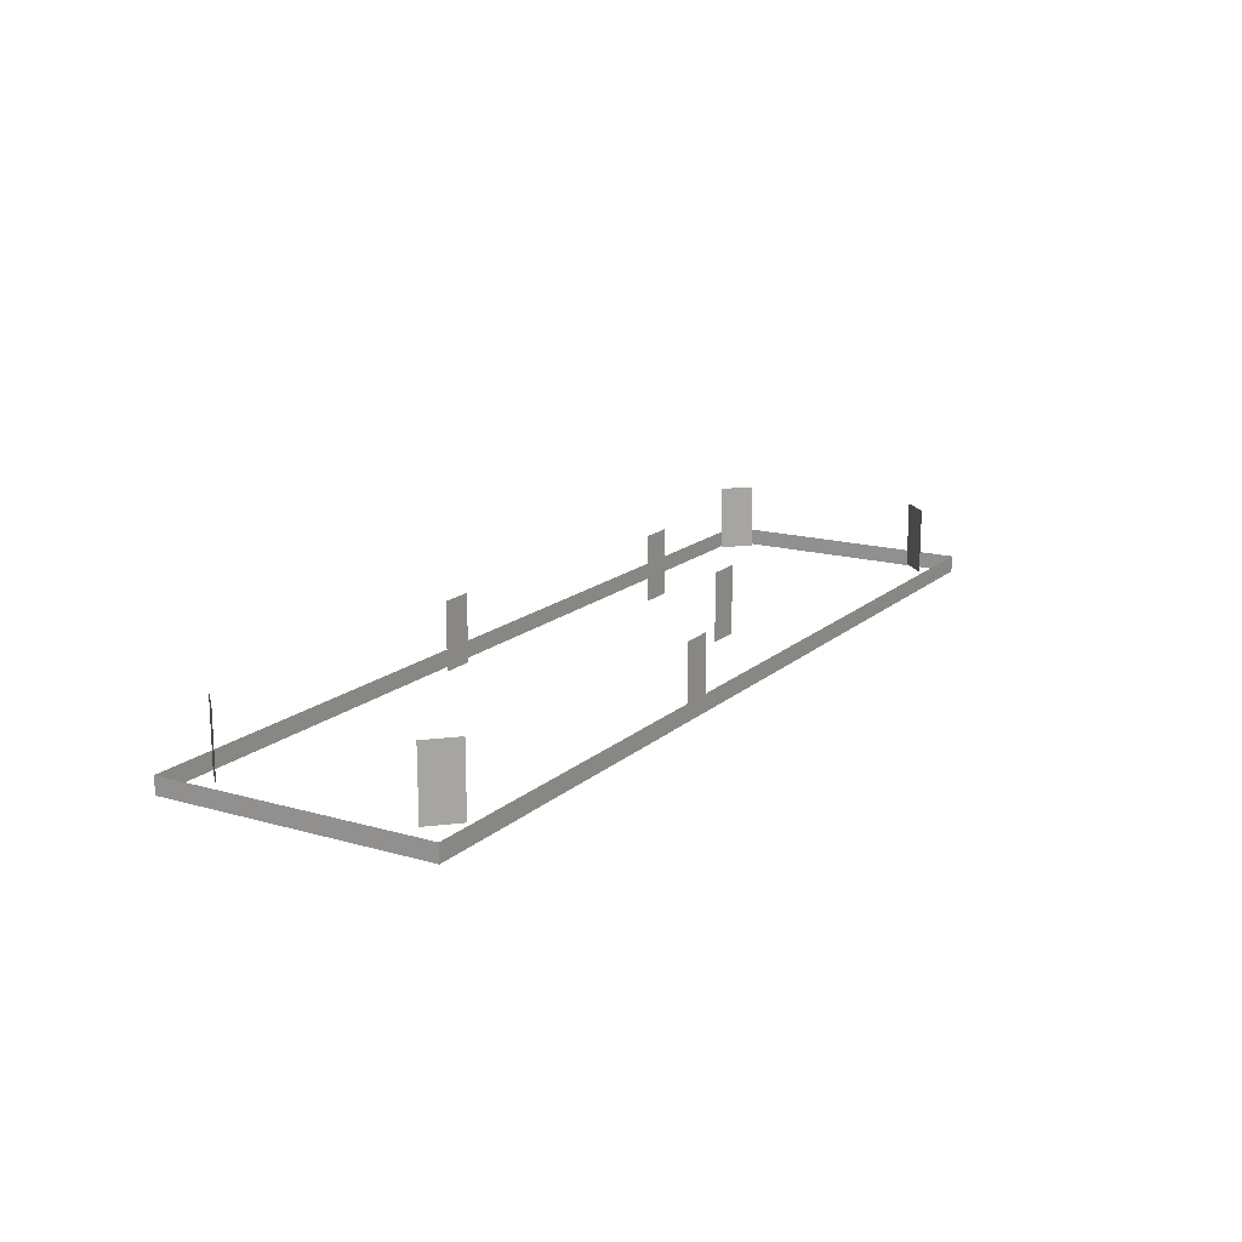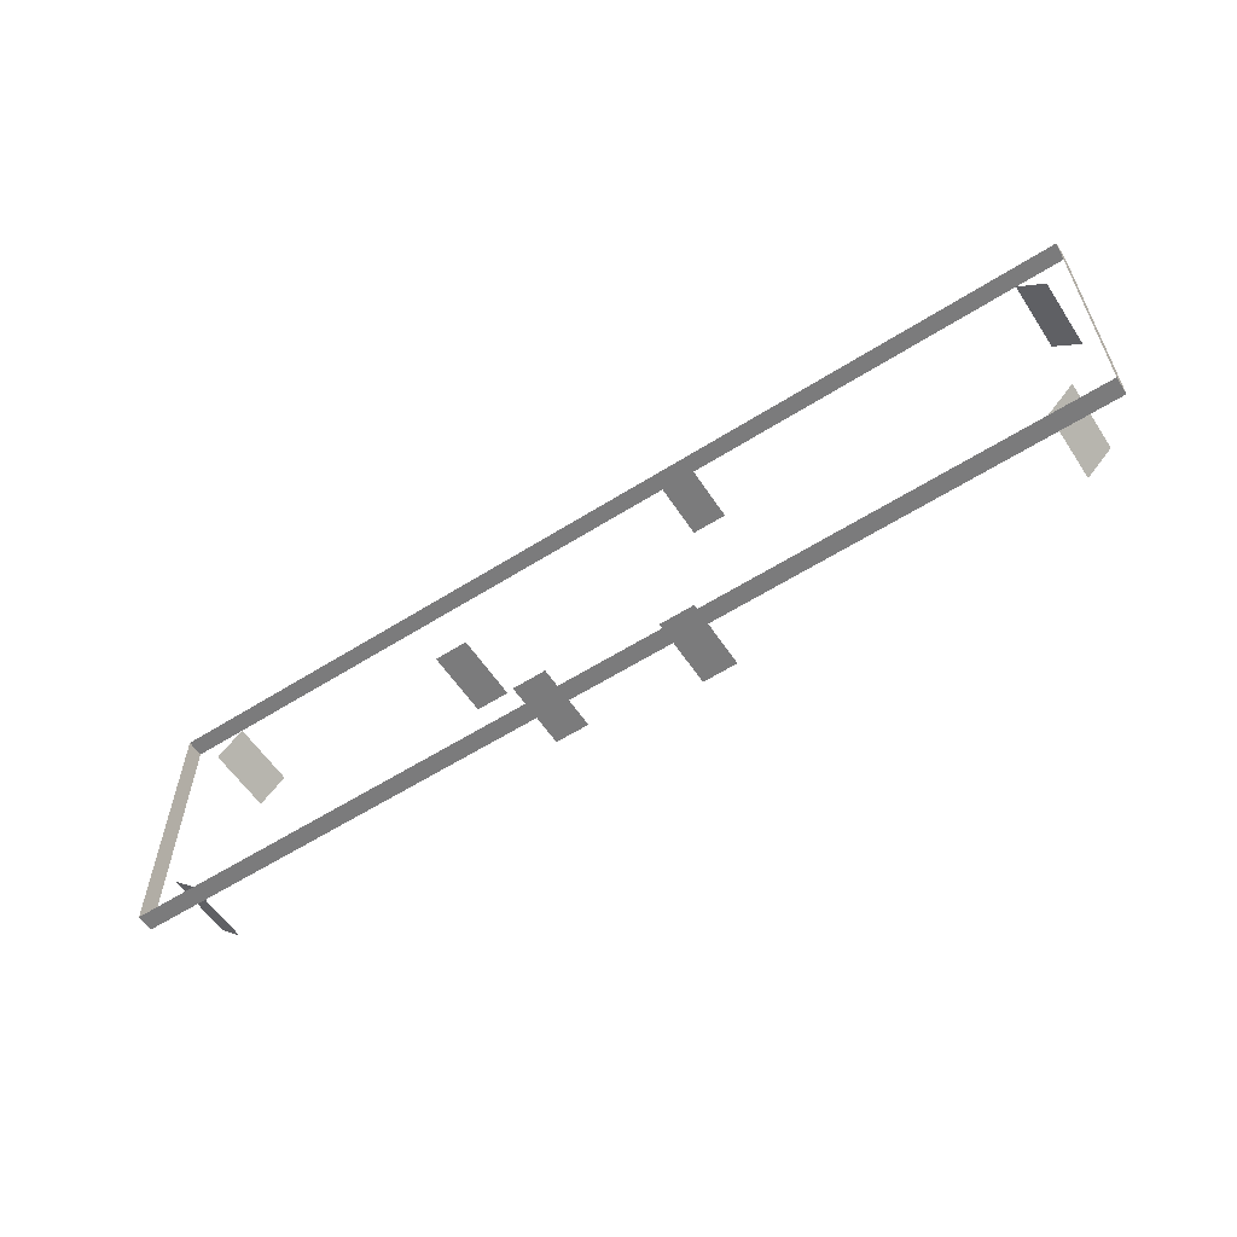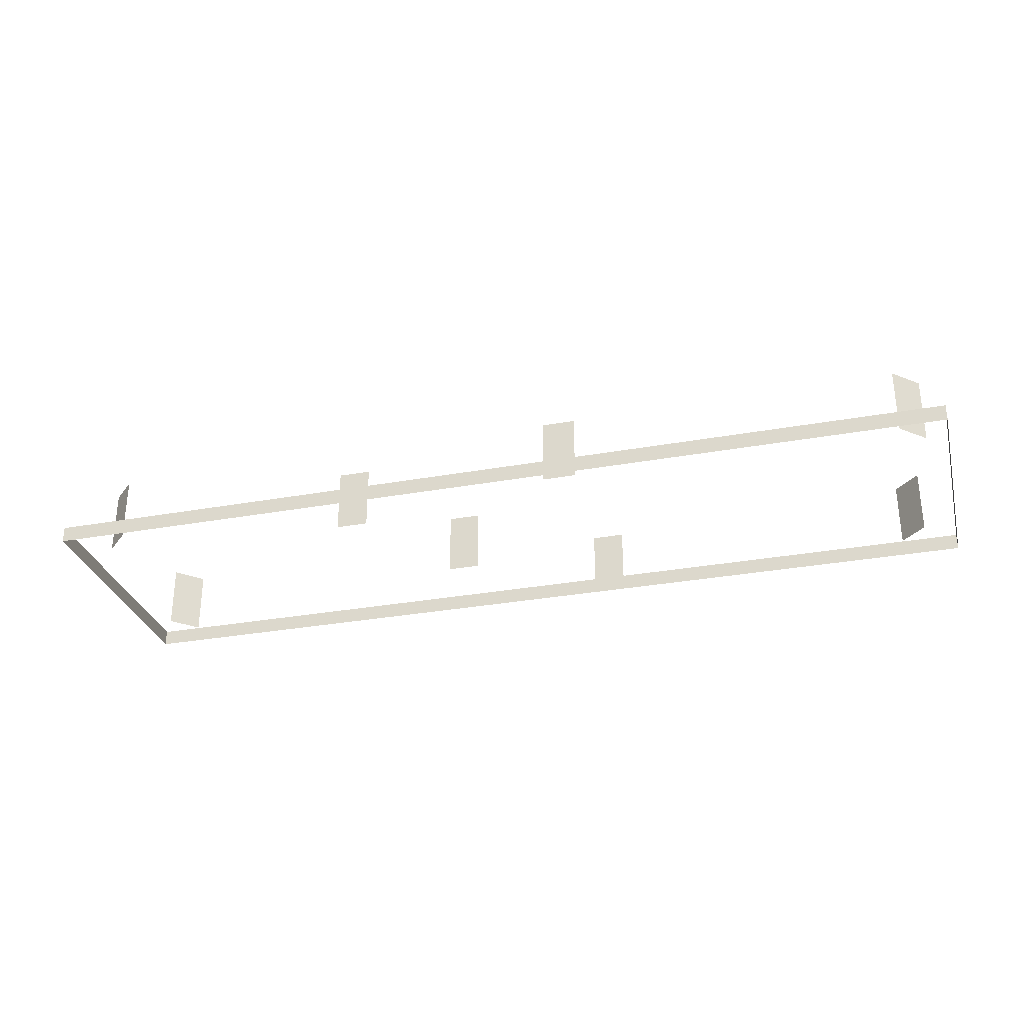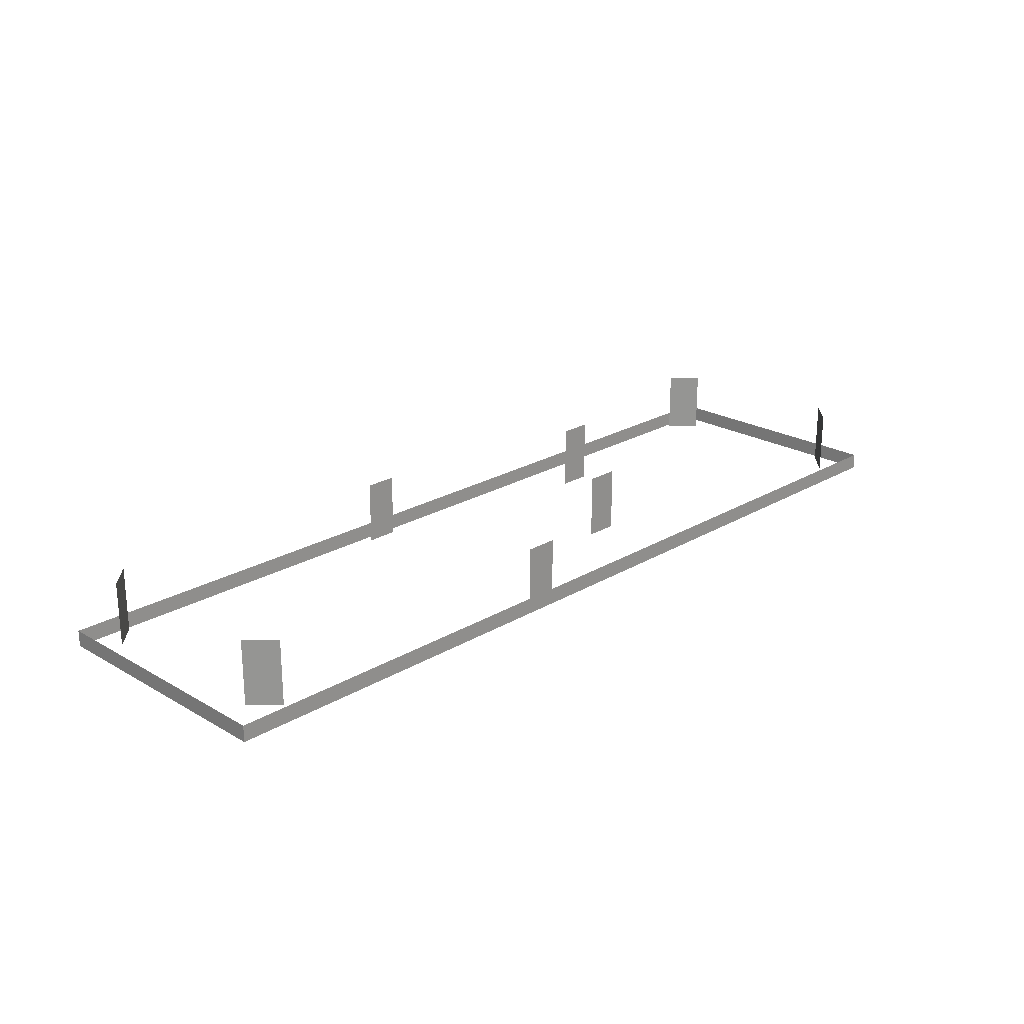
<metadata>
{"format":"obj","ext":"obj","renderer":"f3d","projection":"perspective","resolution":1024,"background":"white","views":[{"elev":16.0,"azim":120.7,"up":"+Y"},{"elev":-58.4,"azim":33.2,"up":"+Z"},{"elev":-30.3,"azim":14.8,"up":"+Y"},{"elev":22.7,"azim":134.6,"up":"+Y"}]}
</metadata>
<code>
v 57 3 -16
v -57 3 -16
v 57 1 -16
v -57 1 -16
v -57 3 16
v 57 3 16
v -57 1 16
v 57 1 16
v 57 3 -16
v -57 3 -16
v 57 1 -16
v -57 1 -16
v -57 3 16
v 57 3 16
v -57 1 16
v 57 1 16
v -54 10 -11
v -51 10 -14
v -54 2 -11
v -51 2 -14
v -54 10 -11
v -51 10 -14
v -54 2 -11
v -51 2 -14
v -11 11 -8
v -7 11 -8
v -11 3 -8
v -7 3 -8
v -11 11 -8
v -7 11 -8
v -11 3 -8
v -7 3 -8
v 8 9 -15
v 12 9 -15
v 8 1 -15
v 12 1 -15
v 8 9 -15
v 12 9 -15
v 8 1 -15
v 12 1 -15
v 53 10 -11
v 50 10 -14
v 53 2 -11
v 50 2 -14
v 53 10 -11
v 50 10 -14
v 53 2 -11
v 50 2 -14
v 54.43 10 10.86
v 51.43 10 13.86
v 54.43 2 10.86
v 51.43 2 13.86
v 54.43 10 10.86
v 51.43 10 13.86
v 54.43 2 10.86
v 51.43 2 13.86
v 12 9 15
v 8 9 15
v 12 1 15
v 8 1 15
v 12 9 15
v 8 9 15
v 12 1 15
v 8 1 15
v -18 11 7
v -22 11 7
v -18 3 7
v -22 3 7
v -18 11 7
v -22 11 7
v -18 3 7
v -22 3 7
v -52.57 10 10.86
v -49.57 10 13.86
v -52.57 2 10.86
v -49.57 2 13.86
v -52.57 10 10.86
v -49.57 10 13.86
v -52.57 2 10.86
v -49.57 2 13.86
v -57 3 -16
v -57 3 16
v -57 1 -16
v -57 1 16
v -57 3 -16
v -57 3 16
v -57 1 -16
v -57 1 16
v 57 3 -16
v 57 3 16
v 57 1 -16
v 57 1 16
v 57 3 -16
v 57 3 16
v 57 1 -16
v 57 1 16
g rus_build_dec_01
f 3 4 2
f 3 2 1
f 7 8 6
f 7 6 5
f 10 12 11
f 9 10 11
f 14 16 15
f 13 14 15
f 19 20 18
f 19 18 17
f 22 24 23
f 21 22 23
f 27 28 26
f 27 26 25
f 30 32 31
f 29 30 31
f 35 36 34
f 35 34 33
f 38 40 39
f 37 38 39
f 43 44 42
f 43 42 41
f 46 48 47
f 45 46 47
f 51 52 50
f 51 50 49
f 54 56 55
f 53 54 55
f 59 60 58
f 59 58 57
f 62 64 63
f 61 62 63
f 67 68 66
f 67 66 65
f 70 72 71
f 69 70 71
f 75 76 74
f 75 74 73
f 78 80 79
f 77 78 79
f 83 84 82
f 83 82 81
f 86 88 87
f 85 86 87
f 91 92 90
f 91 90 89
f 94 96 95
f 93 94 95

</code>
